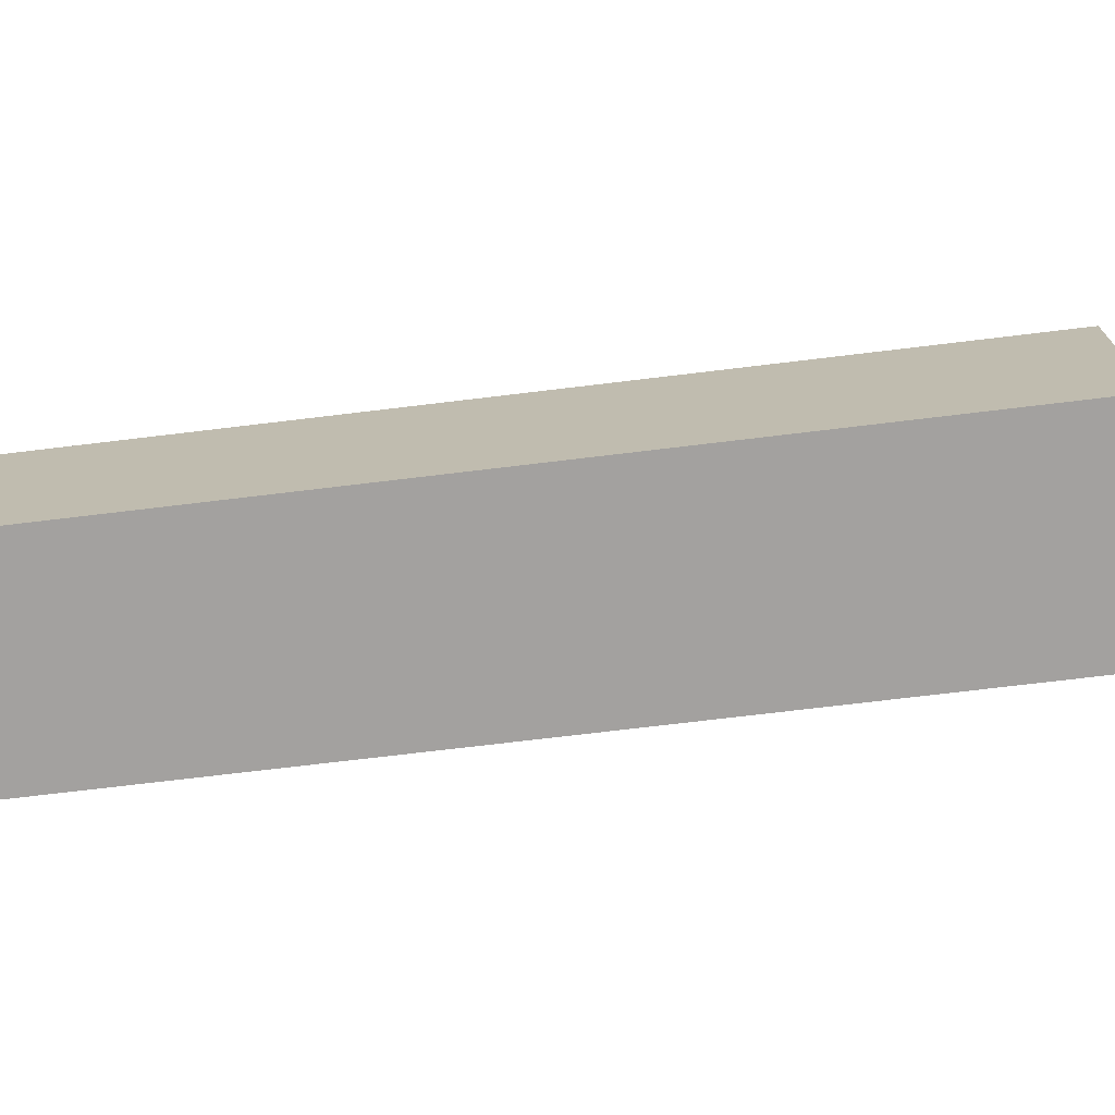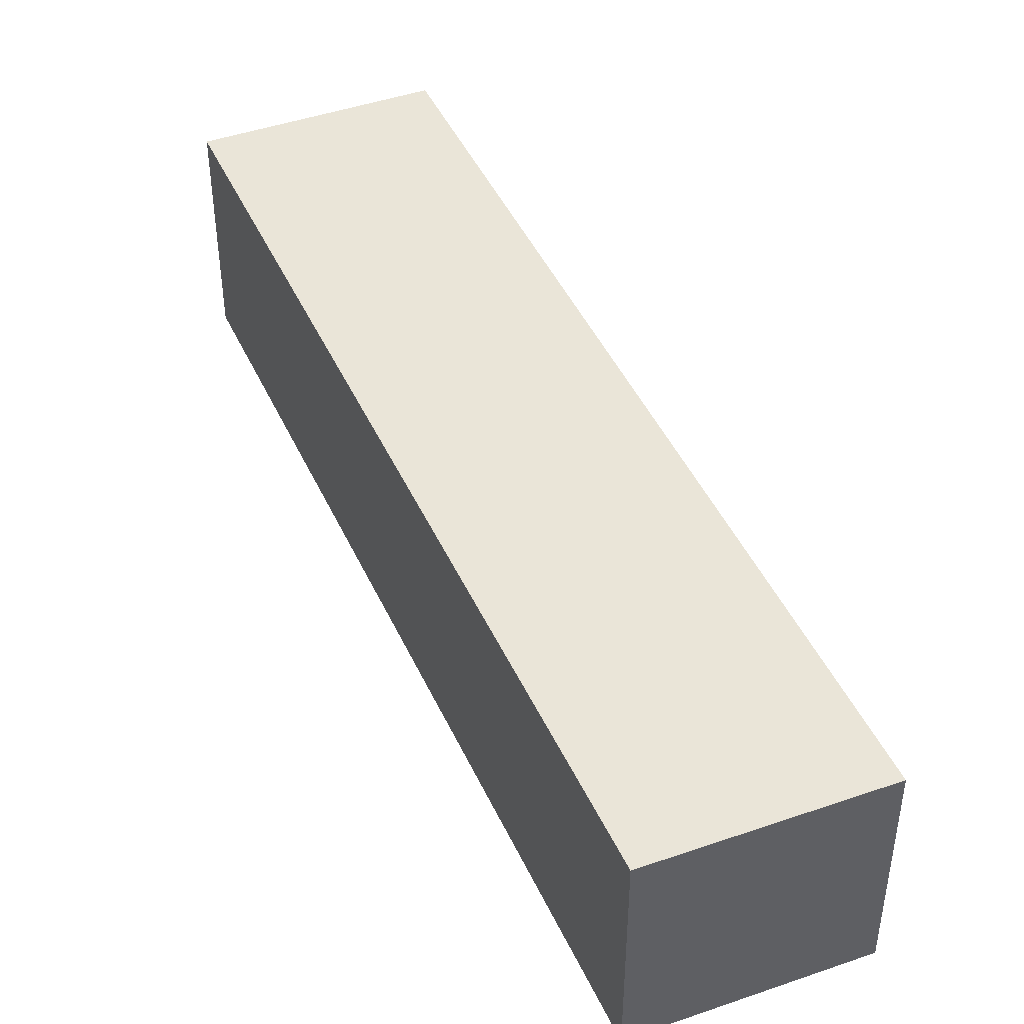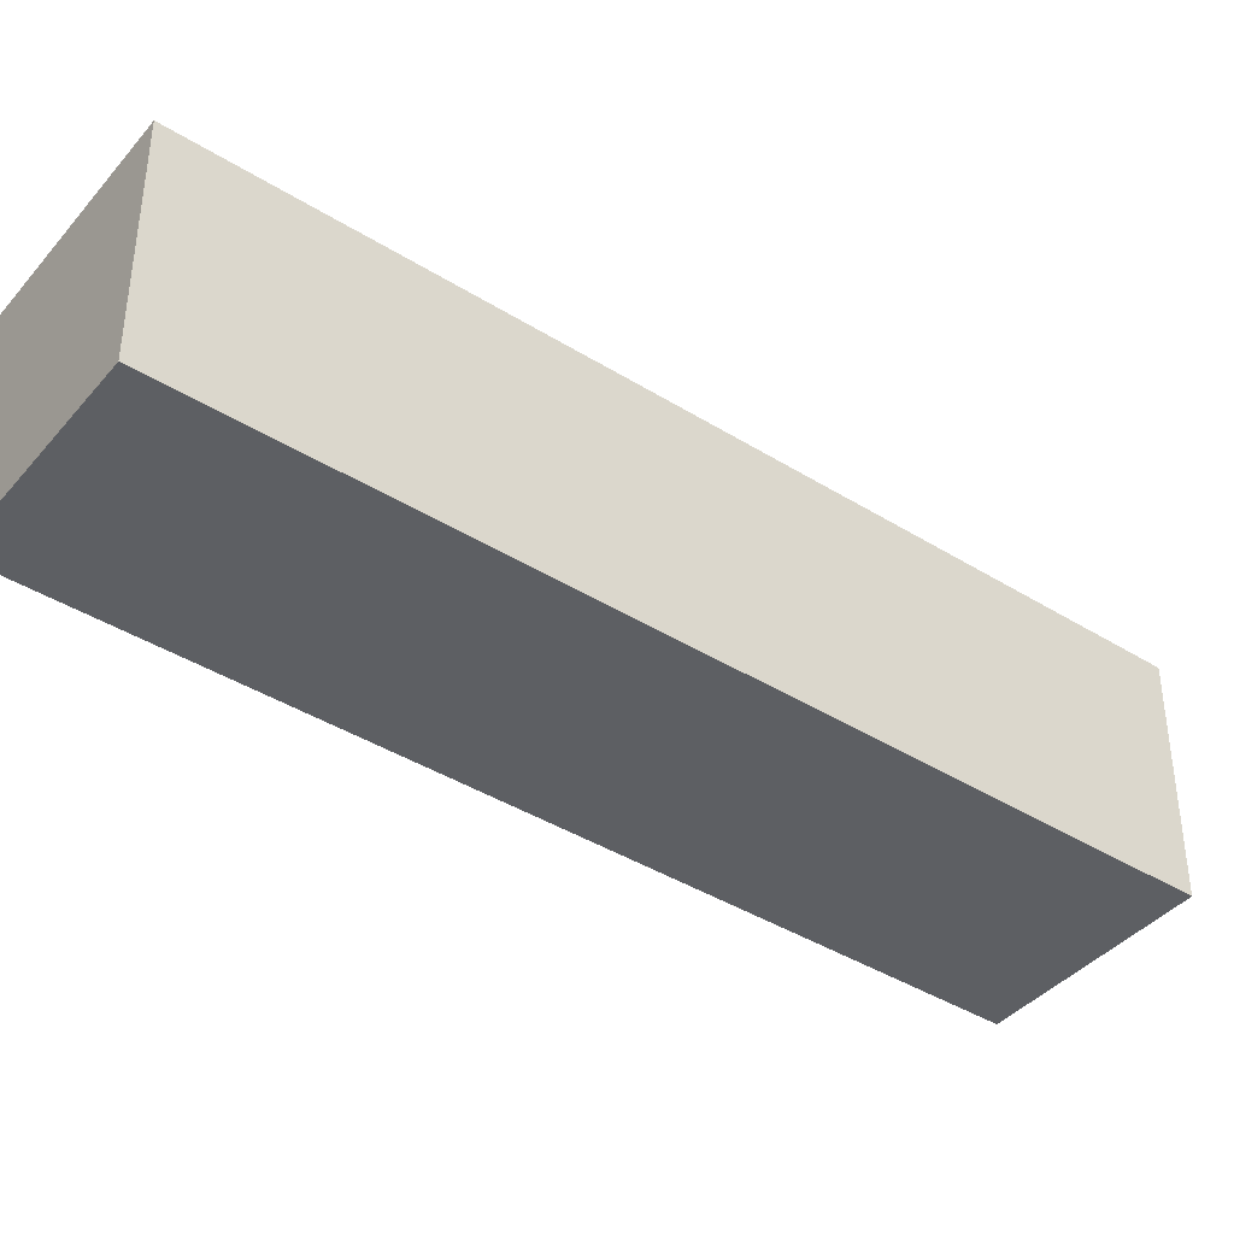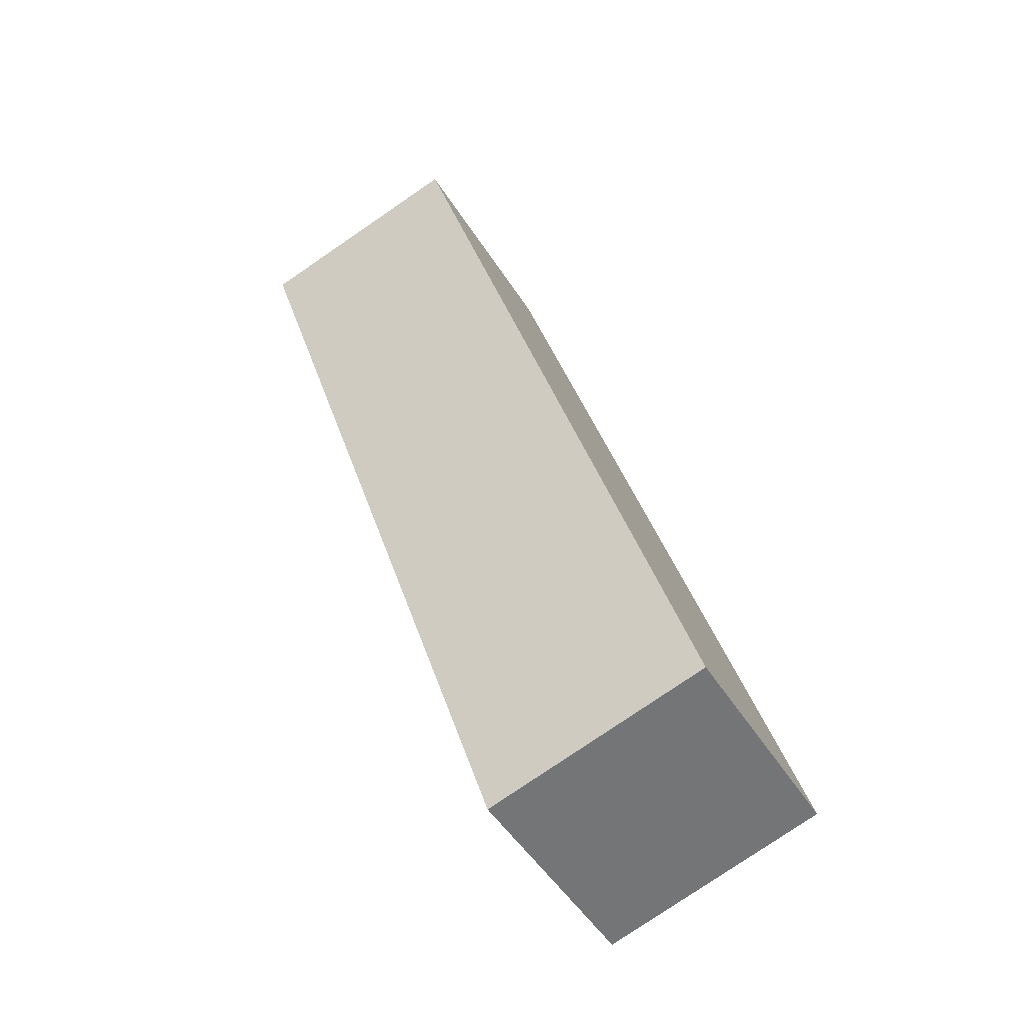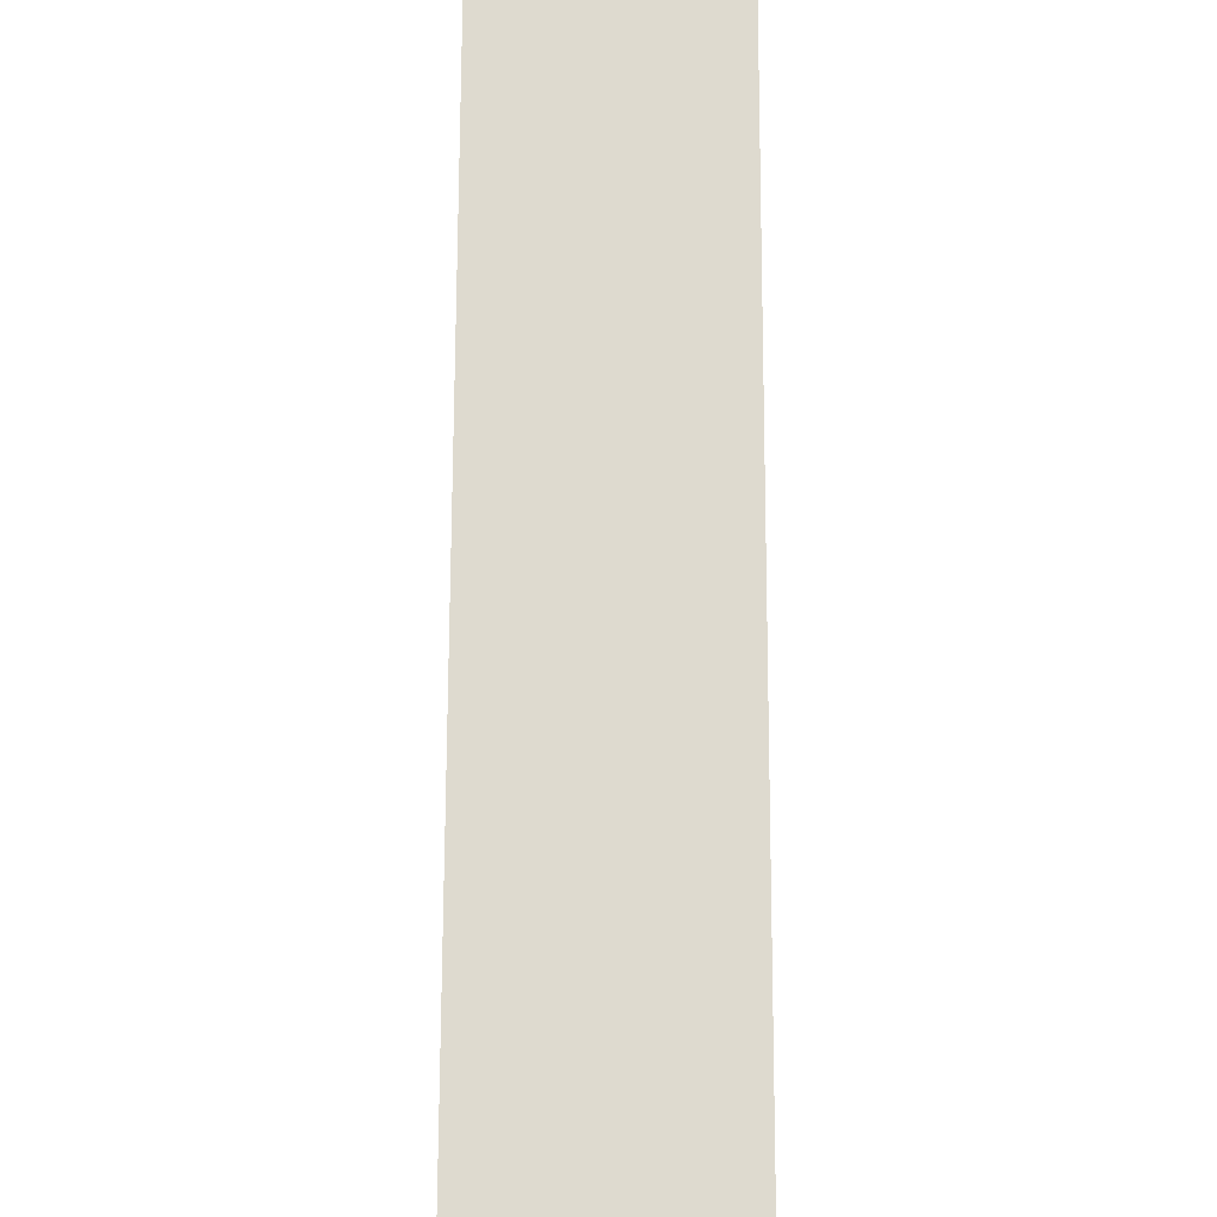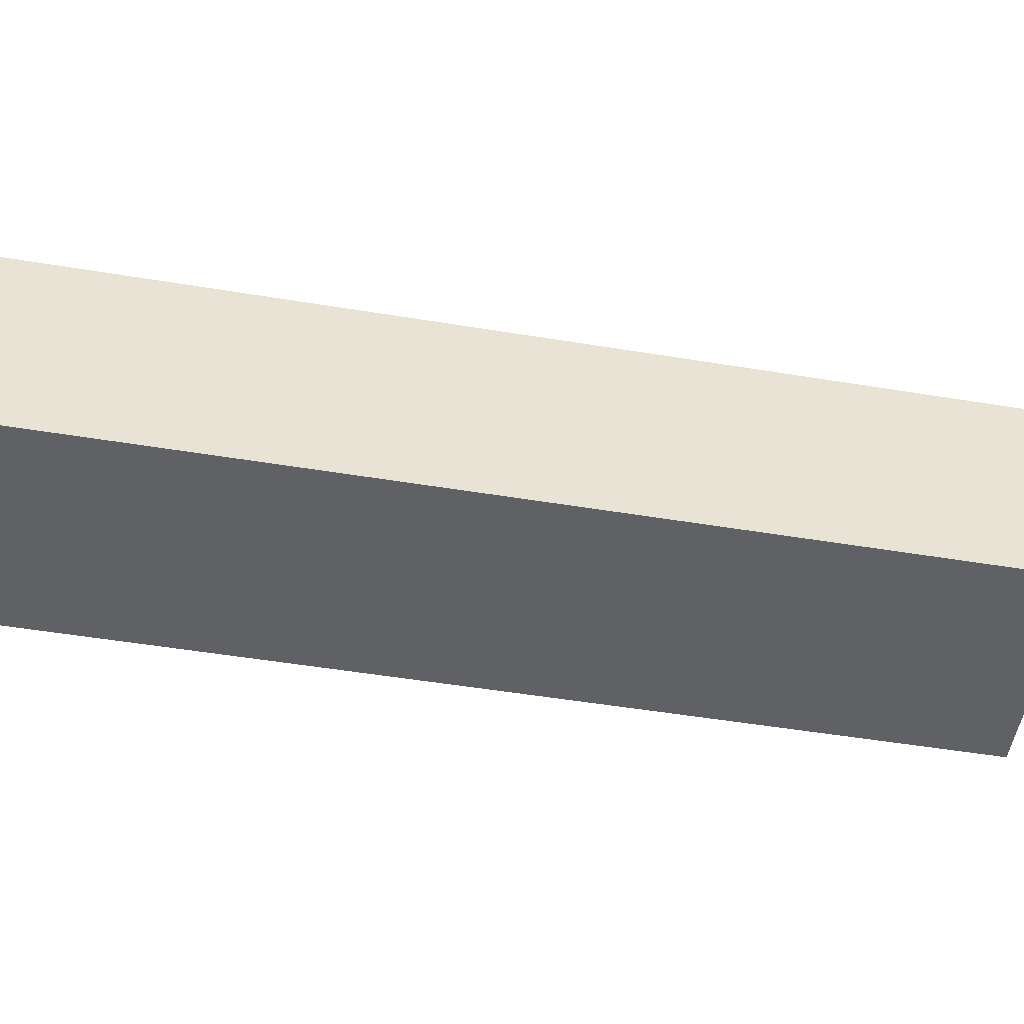
<metadata>
{"format":"obj","ext":"obj","renderer":"f3d","projection":"perspective","resolution":1024,"background":"white","views":[{"elev":-72.3,"azim":125.6,"up":"+Z"},{"elev":45.5,"azim":5.0,"up":"+Z"},{"elev":-39.8,"azim":-99.1,"up":"+Z"},{"elev":-78.8,"azim":-55.7,"up":"+Y"},{"elev":71.0,"azim":28.9,"up":"+Z"},{"elev":-48.8,"azim":-71.8,"up":"+Z"}]}
</metadata>
<code>
g B_3_r
v 0.1084 -0.2016 -0.05174
v 0.1084 -0.2016 0.02514
v 0.1773 -0.1668 0.02514
v 0.1773 -0.1668 -0.05174
v -0.04759 0.08309 -0.05174
v 0.1084 -0.2016 -0.05174
v 0.1773 -0.1668 -0.05174
v 0.02128 0.1178 -0.05174
v 0.02128 0.1178 -0.05174
v 0.1773 -0.1668 -0.05174
v 0.1773 -0.1668 0.02514
v 0.02128 0.1178 0.02514
v 0.02128 0.1178 0.02514
v 0.1773 -0.1668 0.02514
v 0.1084 -0.2016 0.02514
v -0.04759 0.08309 0.02514
v -0.04759 0.08309 0.02514
v 0.1084 -0.2016 0.02514
v 0.1084 -0.2016 -0.05174
v -0.04759 0.08309 -0.05174
v -0.04759 0.08309 -0.05174
v 0.02128 0.1178 -0.05174
v 0.02128 0.1178 0.02514
v -0.04759 0.08309 0.02514
f -22 -23 -24
f -21 -22 -24
f -18 -19 -20
f -17 -18 -20
f -14 -15 -16
f -13 -14 -16
f -10 -11 -12
f -9 -10 -12
f -6 -7 -8
f -5 -6 -8
f -2 -3 -4
f -1 -2 -4

</code>
